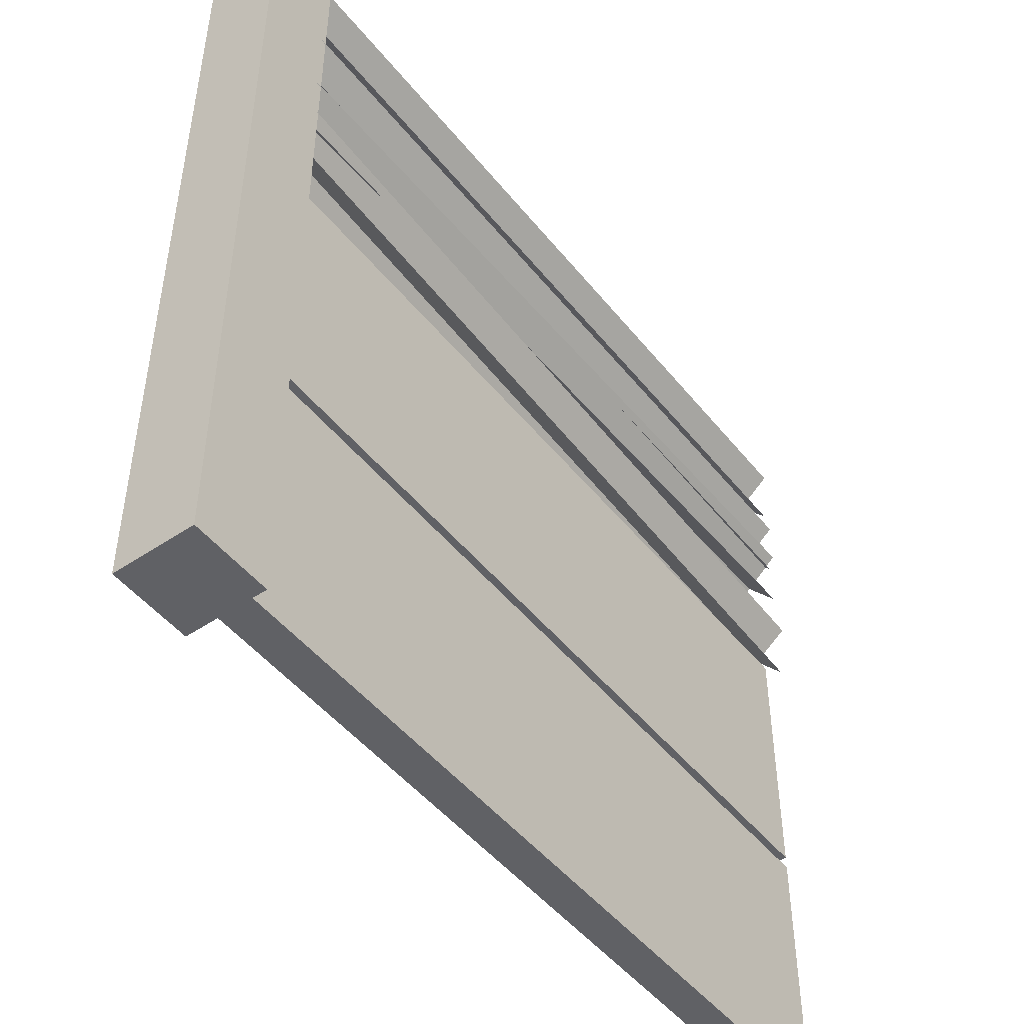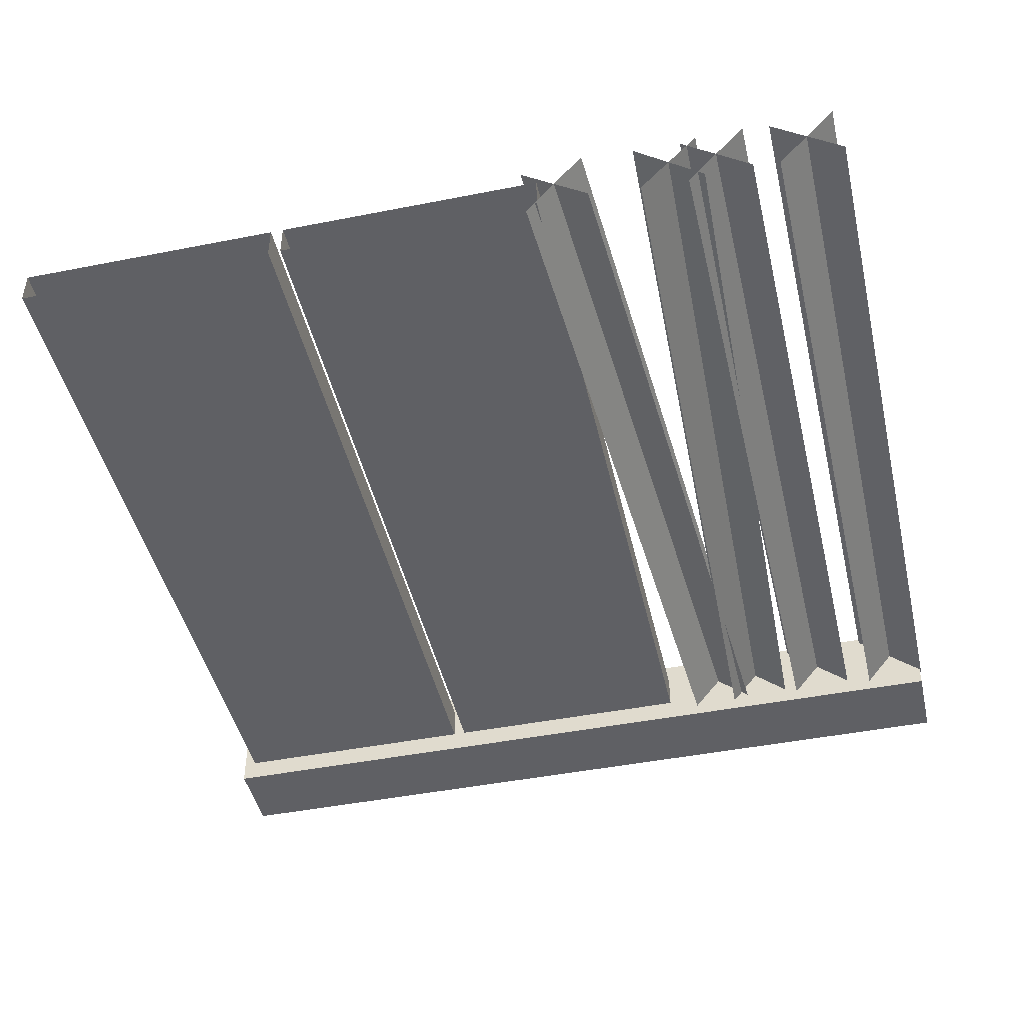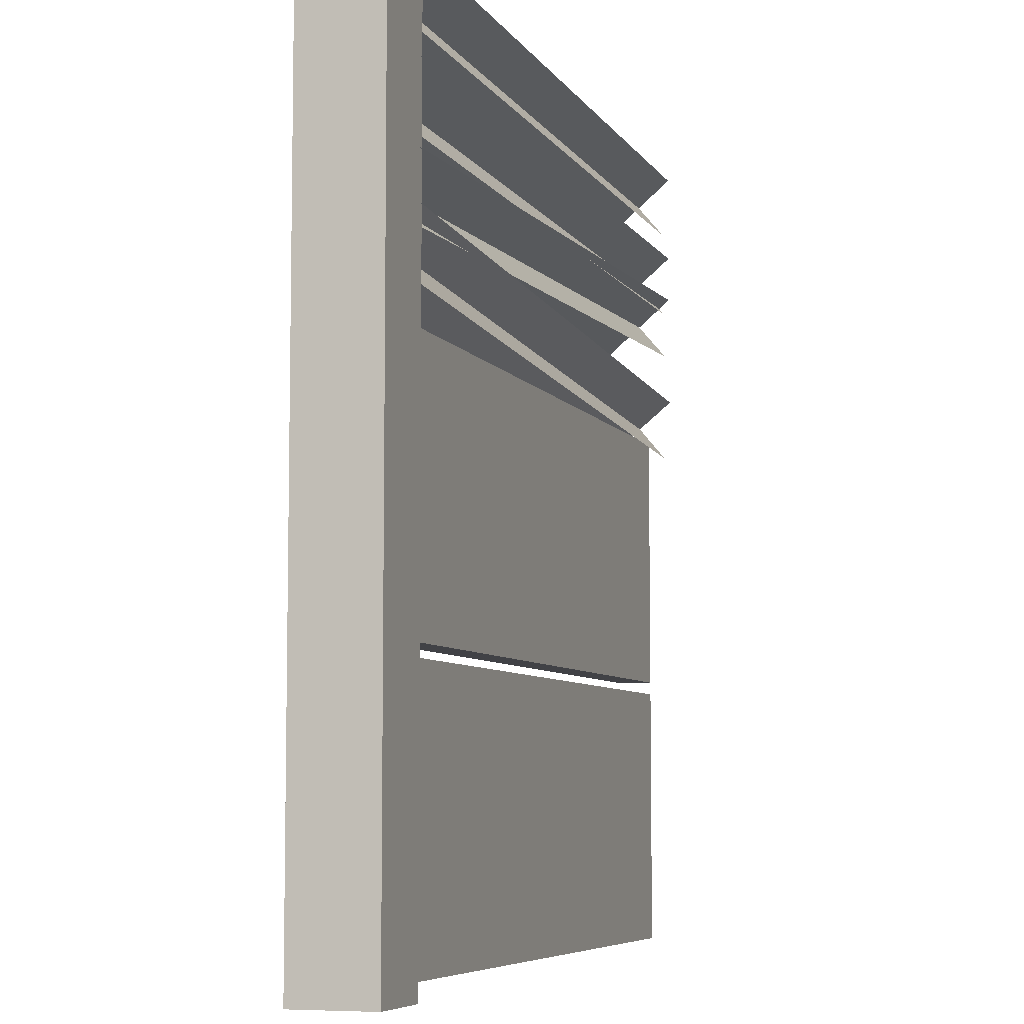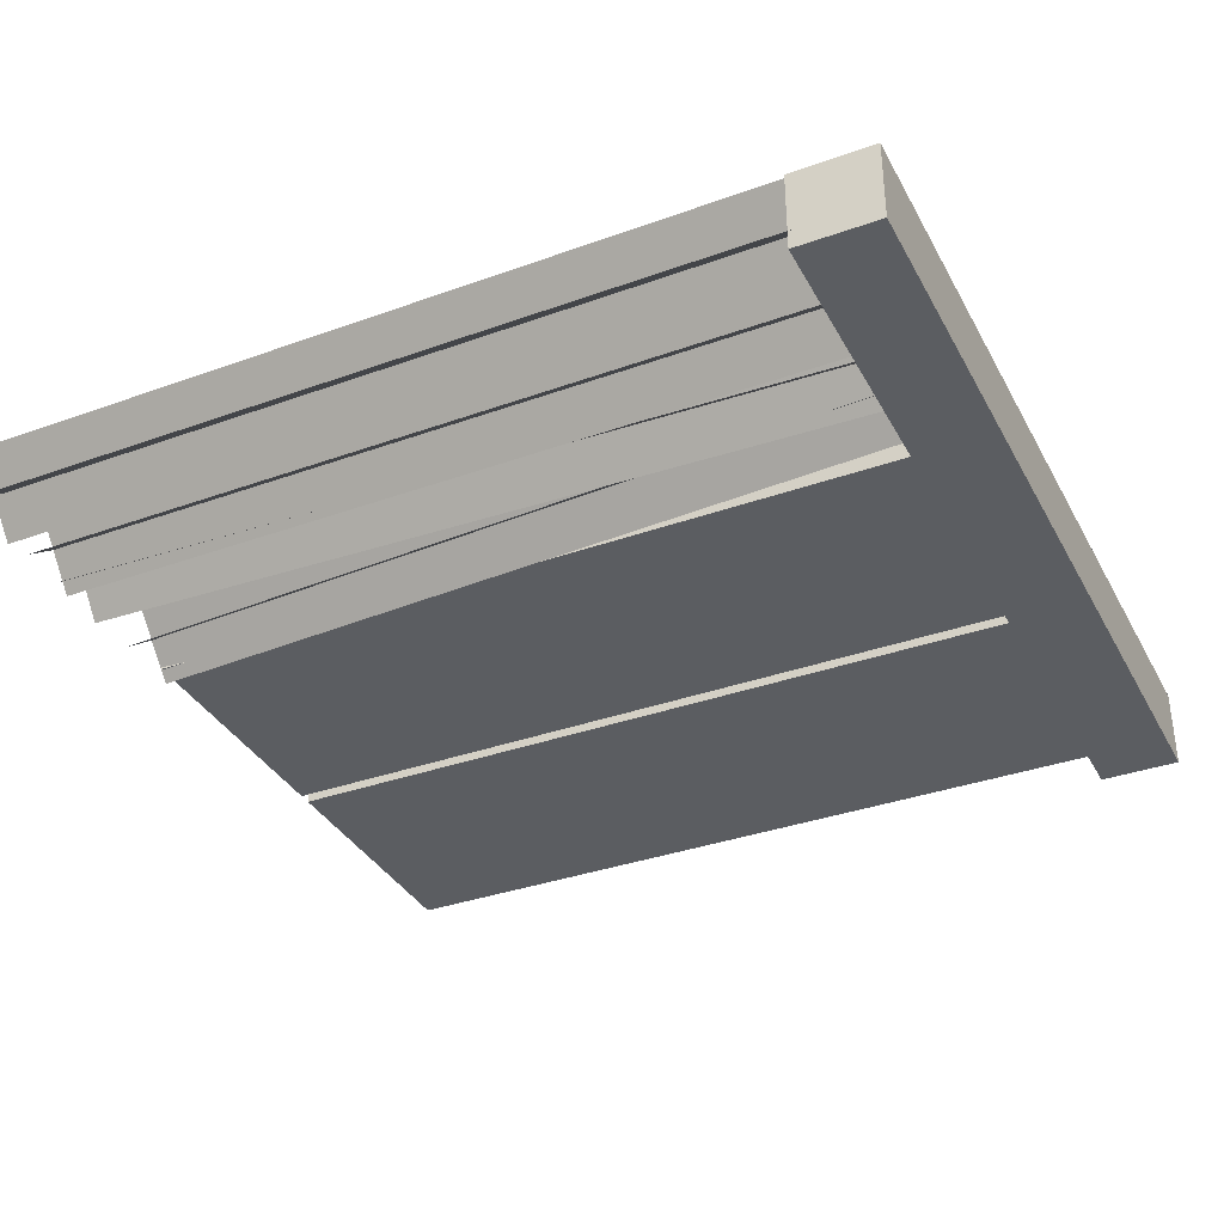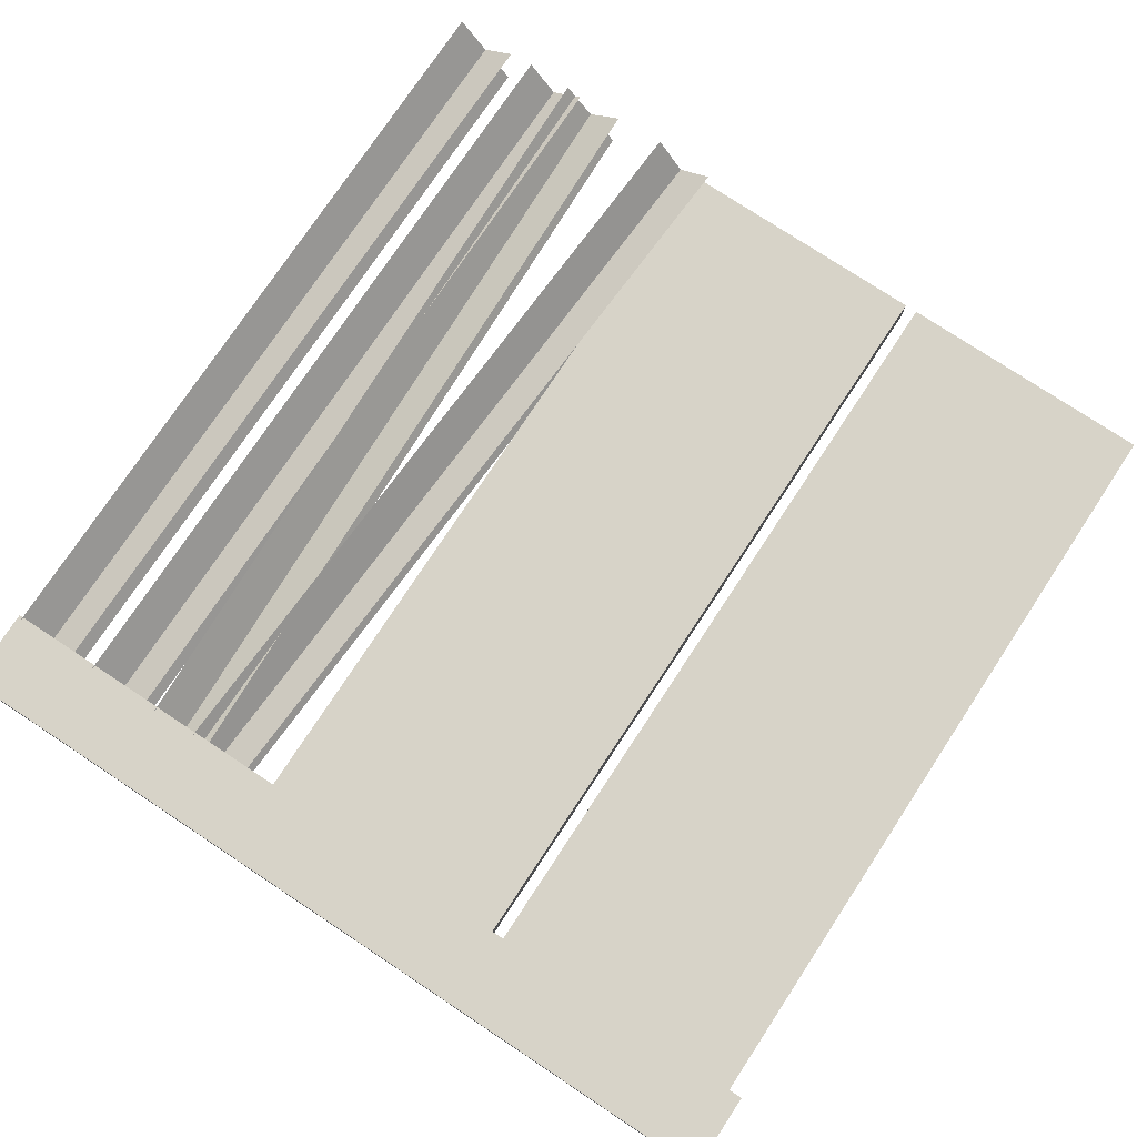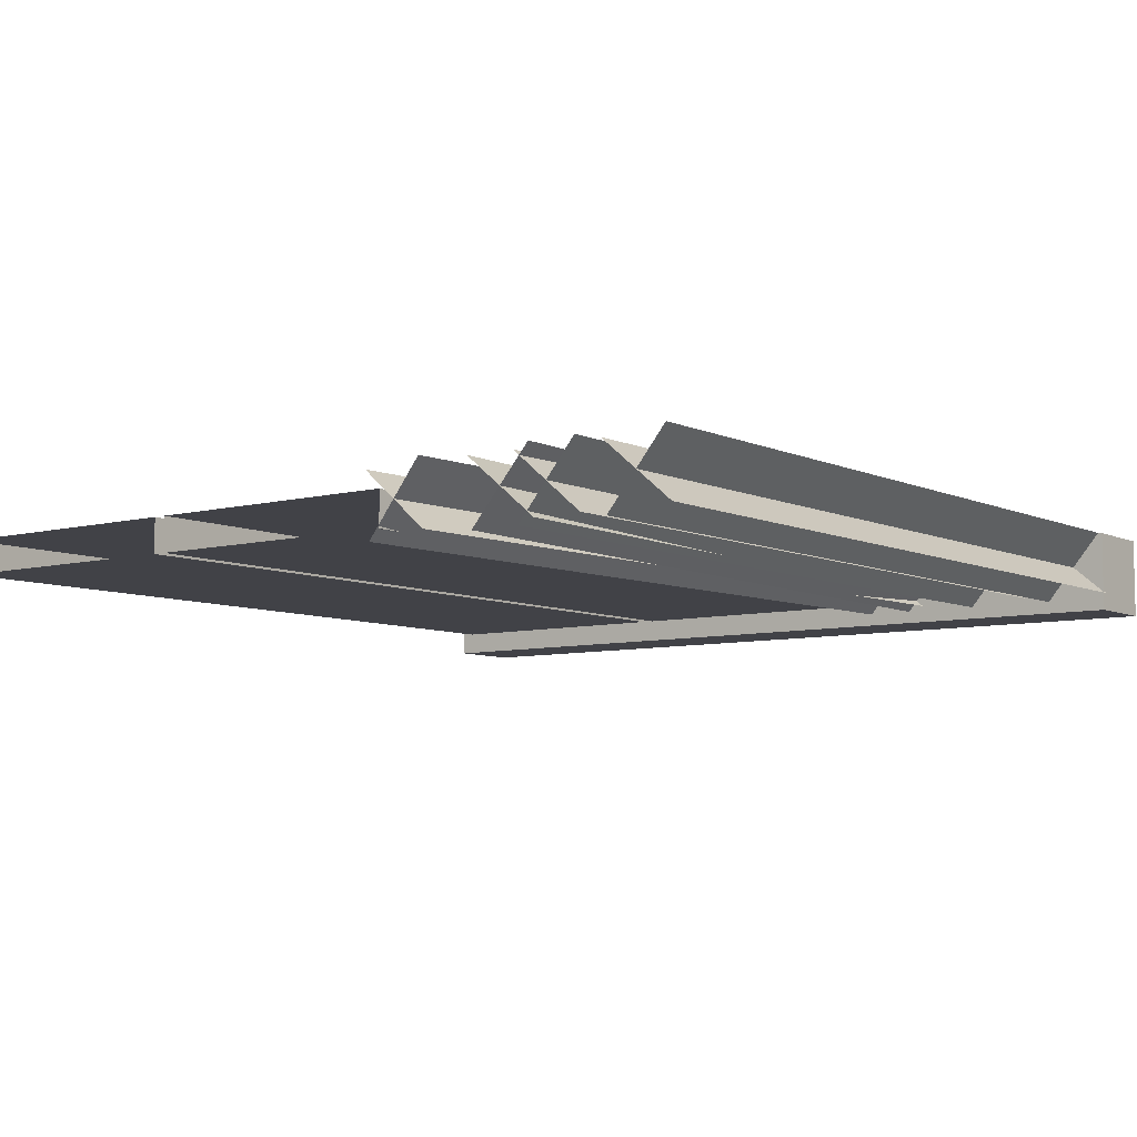
<metadata>
{"format":"obj","ext":"obj","renderer":"f3d","projection":"perspective","resolution":1024,"background":"white","views":[{"elev":-48.5,"azim":-53.0,"up":"+Y"},{"elev":-45.4,"azim":102.8,"up":"+Z"},{"elev":-6.7,"azim":-71.5,"up":"+Y"},{"elev":-35.4,"azim":-154.8,"up":"+Z"},{"elev":76.9,"azim":-56.6,"up":"+Z"},{"elev":-7.1,"azim":127.1,"up":"+Z"}]}
</metadata>
<code>
v 0.09332 0.6428 0.03994
v 1.907 0.02937 0.03994
v 0.09332 0.02937 0.03994
v 1.907 0.6428 0.03994
v 0.09332 0.6428 -0.03997
v 1.907 0.6428 0.03994
v 0.09332 0.6428 0.03994
v 1.907 0.6428 -0.03997
v 0.09332 0.02937 -0.03997
v 1.907 0.6428 -0.03997
v 0.09332 0.6428 -0.03997
v 1.907 0.02937 -0.03997
v 0.09332 0.02937 0.03994
v 1.907 0.02937 -0.03997
v 0.09332 0.02937 -0.03997
v 1.907 0.02937 0.03994
v 0.09332 1.286 0.03994
v 1.907 0.6724 0.03994
v 0.09332 0.6724 0.03994
v 1.907 1.286 0.03994
v 0.09332 1.286 -0.03997
v 1.907 1.286 0.03994
v 0.09332 1.286 0.03994
v 1.907 1.286 -0.03997
v 0.09332 0.6724 -0.03997
v 1.907 1.286 -0.03997
v 0.09332 1.286 -0.03997
v 1.907 0.6724 -0.03997
v 0.09332 0.6724 0.03994
v 1.907 0.6724 -0.03997
v 0.09332 0.6724 -0.03997
v 1.907 0.6724 0.03994
v 0.09332 -6.75e-09 -0.09334
v -0.09334 -6.75e-09 0.09332
v 0.09332 -6.75e-09 0.09332
v -0.09334 -6.75e-09 -0.09334
v 0.09332 2 -0.09334
v -0.09334 2 0.09332
v -0.09334 2 -0.09334
v 0.09332 2 0.09332
v 0.09332 2 0.09332
v -0.09334 -6.75e-09 0.09332
v -0.09334 2 0.09332
v 0.09332 -6.75e-09 0.09332
v 0.09332 2 -0.09334
v 0.09332 -6.75e-09 0.09332
v 0.09332 2 0.09332
v 0.09332 -6.75e-09 -0.09334
v -0.09334 2 -0.09334
v 0.09332 -6.75e-09 -0.09334
v 0.09332 2 -0.09334
v -0.09334 -6.75e-09 -0.09334
v -0.09334 2 0.09332
v -0.09334 -6.75e-09 -0.09334
v -0.09334 2 -0.09334
v -0.09334 -6.75e-09 0.09332
v 1.912 1.785 -0.05203
v 0.07978 1.637 0.08168
v 1.911 1.625 0.08168
v 0.08112 1.796 -0.05203
v 1.911 1.638 -0.06485
v 0.0807 1.783 0.0945
v 0.08021 1.649 -0.06485
v 1.912 1.772 0.0945
v 1.912 1.785 -0.05203
v 0.07978 1.637 0.08168
v 0.08112 1.796 -0.05203
v 1.911 1.625 0.08168
v 1.911 1.638 -0.06485
v 0.0807 1.783 0.0945
v 1.912 1.772 0.0945
v 0.08021 1.649 -0.06485
v 1.914 1.992 -0.05203
v 0.08167 1.844 0.08168
v 1.913 1.833 0.08168
v 0.08302 2.003 -0.05203
v 1.913 1.846 -0.06485
v 0.08259 1.991 0.0945
v 0.0821 1.857 -0.06486
v 1.914 1.979 0.0945
v 1.914 1.992 -0.05203
v 0.08167 1.844 0.08168
v 0.08302 2.003 -0.05203
v 1.913 1.833 0.08168
v 1.913 1.846 -0.06485
v 0.08259 1.991 0.0945
v 1.914 1.979 0.0945
v 0.0821 1.857 -0.06486
v 1.91 1.675 -0.05203
v 0.08506 1.458 0.08168
v 1.915 1.516 0.08168
v 0.08051 1.617 -0.05203
v 1.915 1.529 -0.06485
v 0.08056 1.604 0.0945
v 0.08501 1.471 -0.06485
v 1.911 1.662 0.0945
v 1.91 1.675 -0.05203
v 0.08506 1.458 0.08168
v 0.08051 1.617 -0.05203
v 1.915 1.516 0.08168
v 1.915 1.529 -0.06485
v 0.08056 1.604 0.0945
v 1.911 1.662 0.0945
v 0.08501 1.471 -0.06485
v 1.916 1.407 -0.05203
v 0.07917 1.351 0.08168
v 1.908 1.248 0.08168
v 0.0883 1.51 -0.05203
v 1.908 1.261 -0.06485
v 0.08725 1.497 0.0945
v 0.08022 1.363 -0.06485
v 1.916 1.394 0.0945
v 1.916 1.407 -0.05203
v 0.07917 1.351 0.08168
v 0.0883 1.51 -0.05203
v 1.908 1.248 0.08168
v 1.908 1.261 -0.06485
v 0.08725 1.497 0.0945
v 1.916 1.394 0.0945
v 0.08022 1.363 -0.06485
g fence_concrete_A_16_8961_528
f 1 3 2
f 2 4 1
f 5 7 6
f 6 8 5
f 9 11 10
f 10 12 9
f 13 15 14
f 14 16 13
f 17 19 18
f 18 20 17
f 21 23 22
f 22 24 21
f 25 27 26
f 26 28 25
f 29 31 30
f 30 32 29
f 33 35 34
f 34 36 33
f 37 39 38
f 38 40 37
f 41 43 42
f 42 44 41
f 45 47 46
f 46 48 45
f 49 51 50
f 50 52 49
f 53 55 54
f 54 56 53
f 57 59 58
f 58 60 57
f 61 63 62
f 62 64 61
f 65 67 66
f 66 68 65
f 69 71 70
f 70 72 69
f 73 75 74
f 74 76 73
f 77 79 78
f 78 80 77
f 81 83 82
f 82 84 81
f 85 87 86
f 86 88 85
f 89 91 90
f 90 92 89
f 93 95 94
f 94 96 93
f 97 99 98
f 98 100 97
f 101 103 102
f 102 104 101
f 105 107 106
f 106 108 105
f 109 111 110
f 110 112 109
f 113 115 114
f 114 116 113
f 117 119 118
f 118 120 117

</code>
